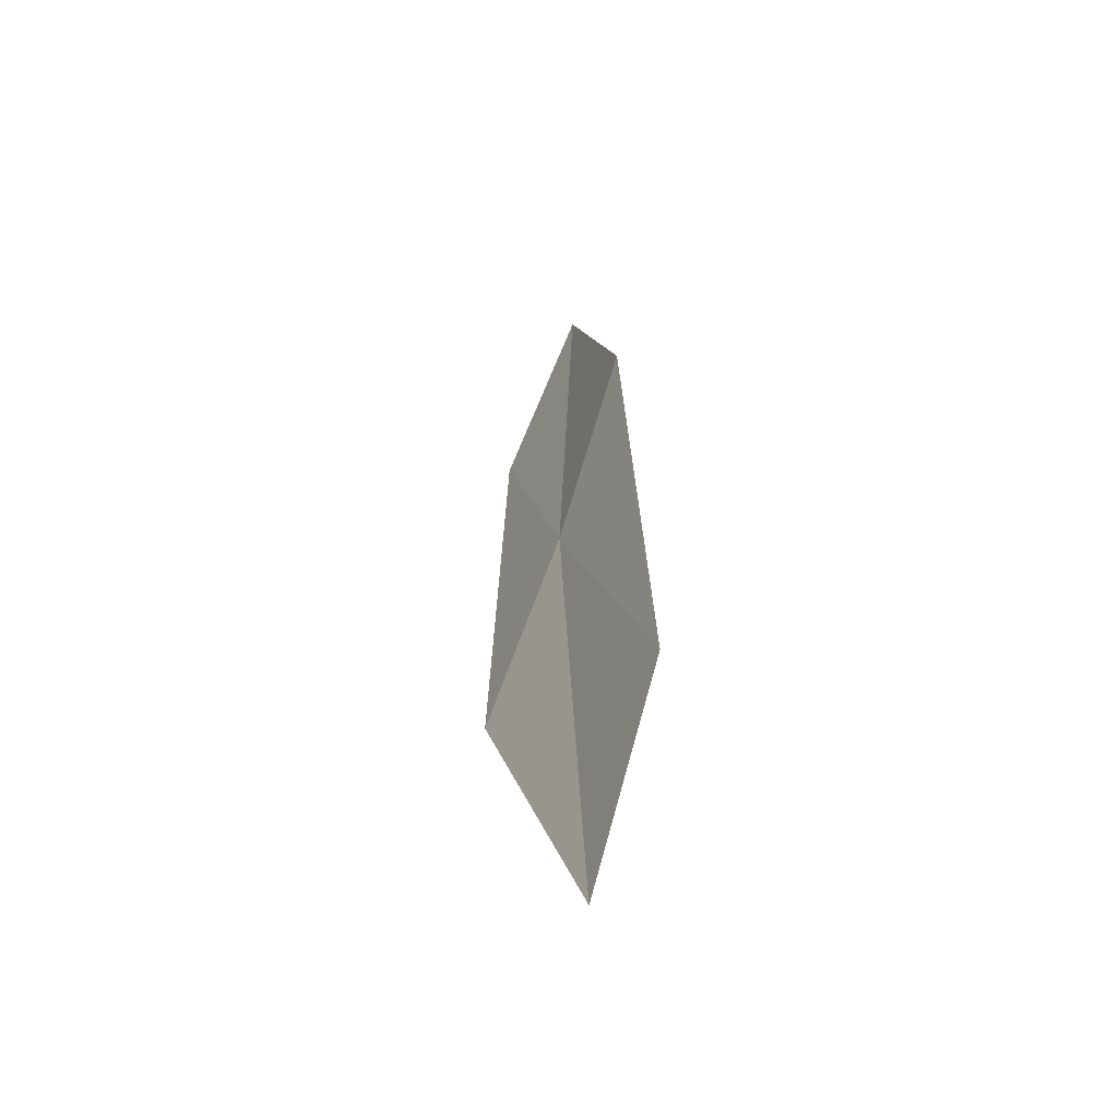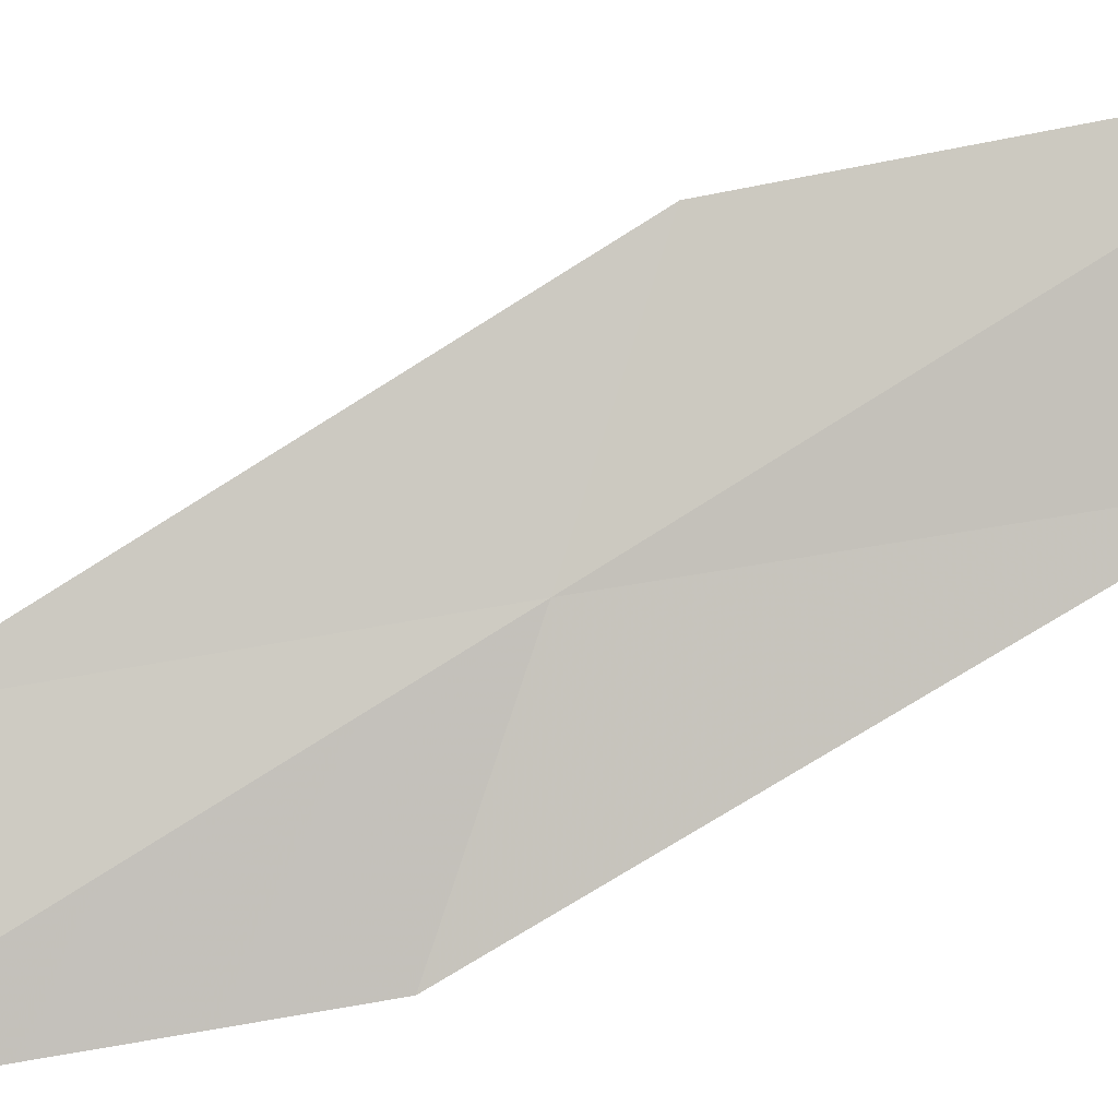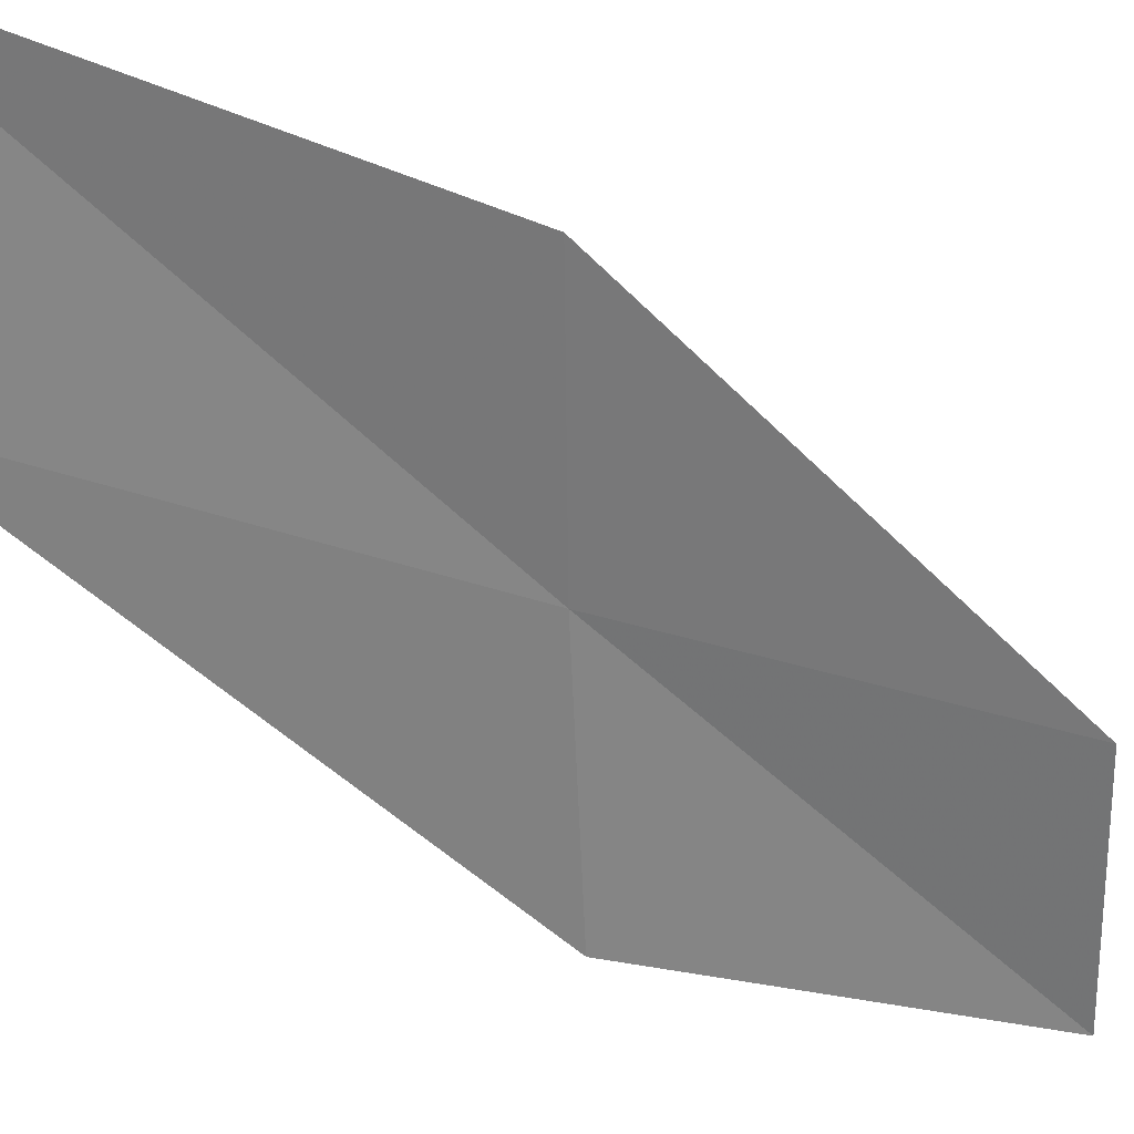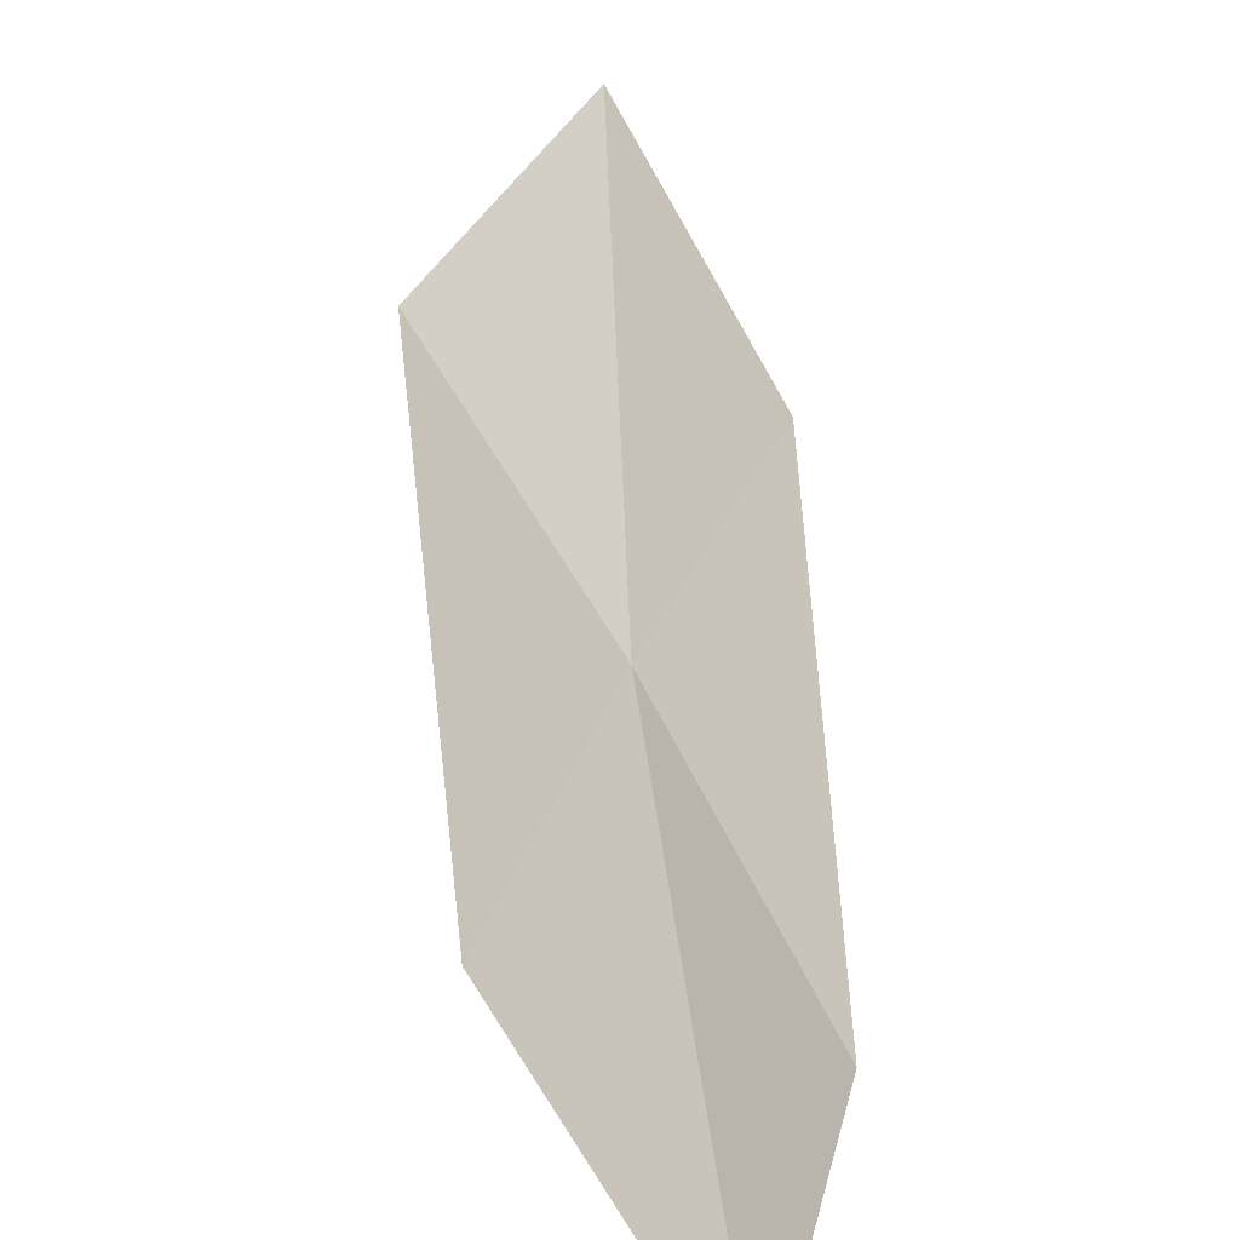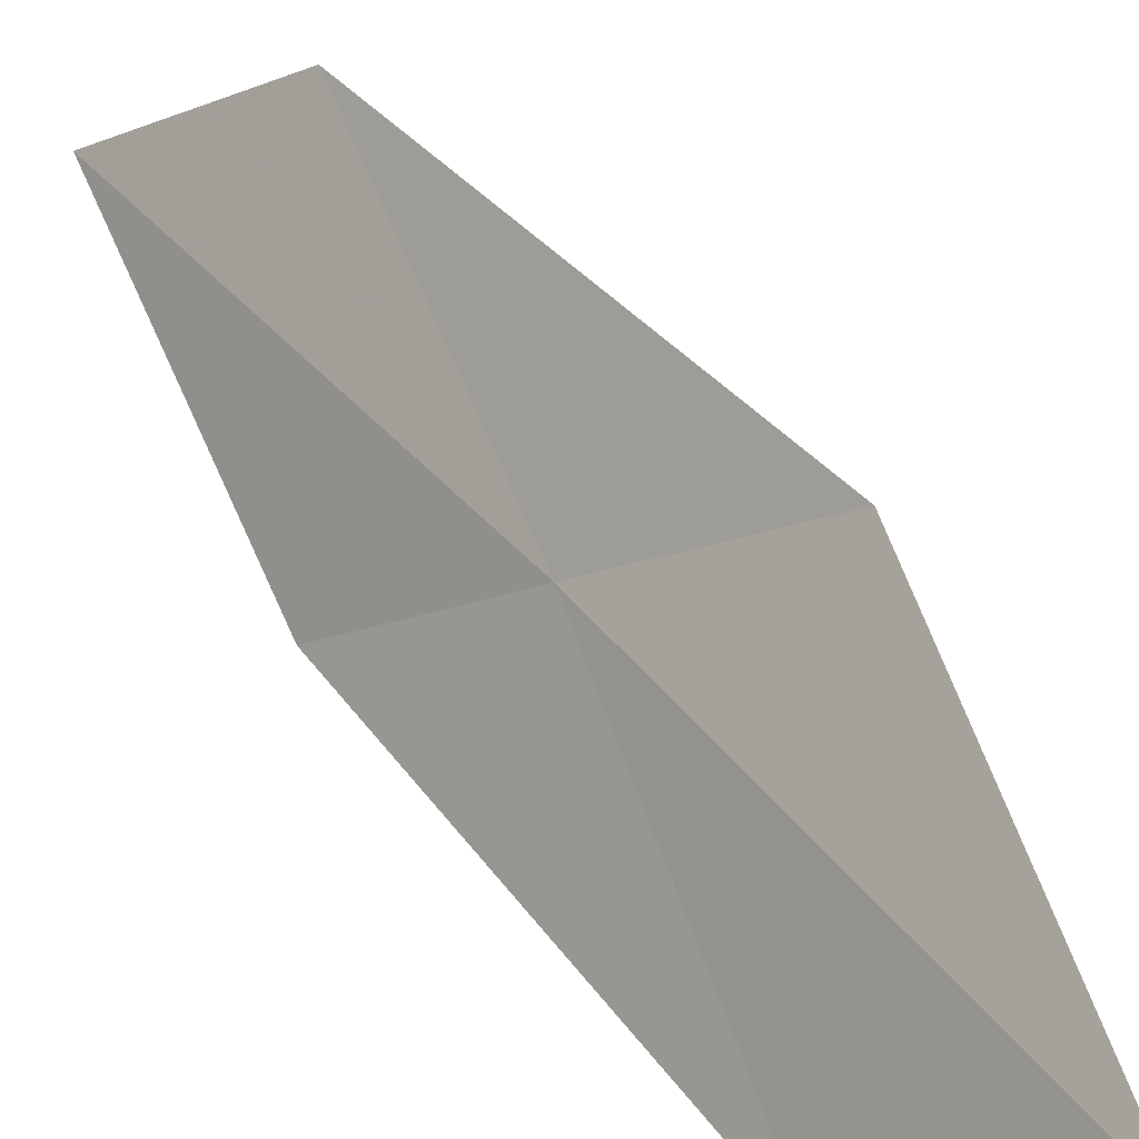
<metadata>
{"format":"obj","ext":"obj","renderer":"f3d","projection":"perspective","resolution":1024,"background":"white","views":[{"elev":-79.6,"azim":14.3,"up":"+Z"},{"elev":39.6,"azim":73.7,"up":"+Y"},{"elev":-12.3,"azim":-131.0,"up":"+Y"},{"elev":12.6,"azim":2.1,"up":"+Y"},{"elev":64.4,"azim":150.1,"up":"+Y"}]}
</metadata>
<code>
v 6.416 4.347 10.23
v 6.836 3.703 10.64
v 6.672 3.613 12.09
v 6.202 4.2 11.66
v 6.718 4.554 8.718
v 5.951 4.957 9.811
v 6.288 5.241 8.322
f 1 3 2
f 1 4 3
f 1 2 5
f 1 6 4
f 1 5 7
f 1 7 6

</code>
